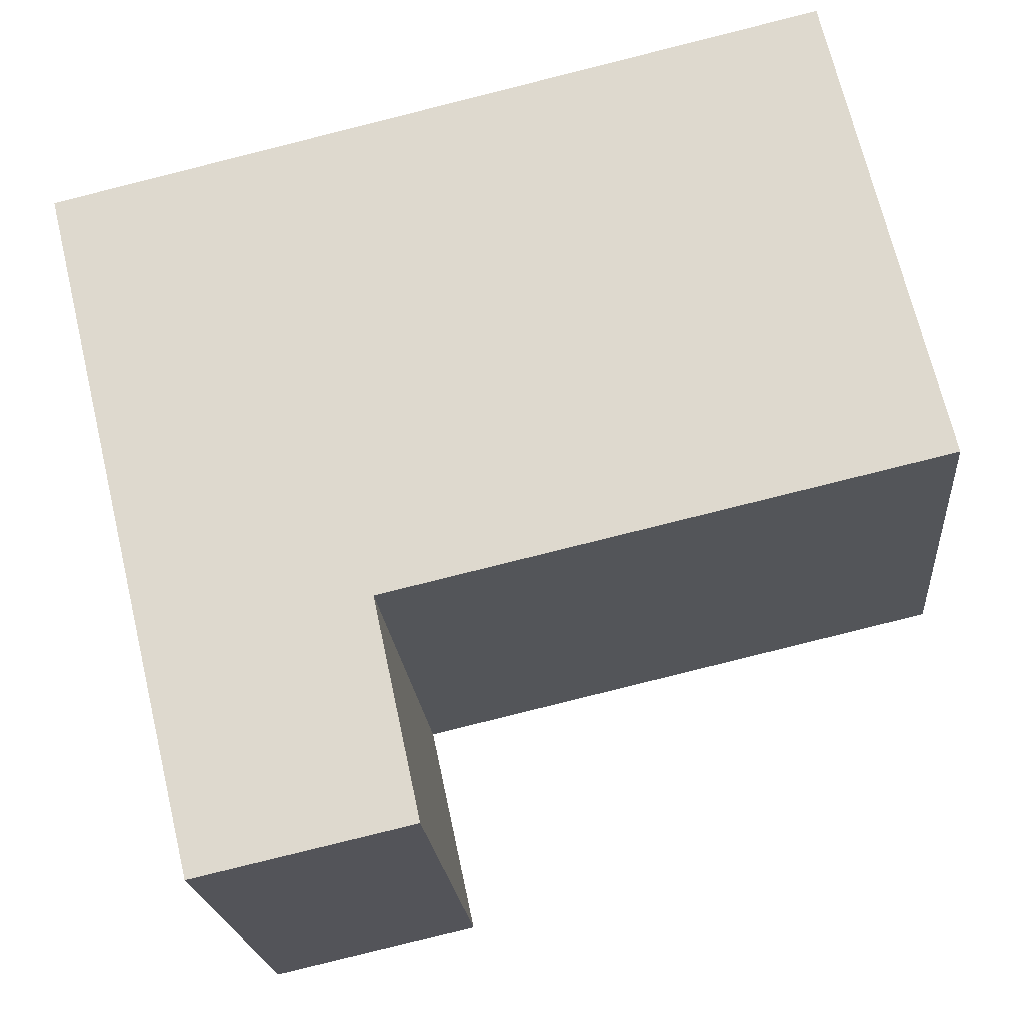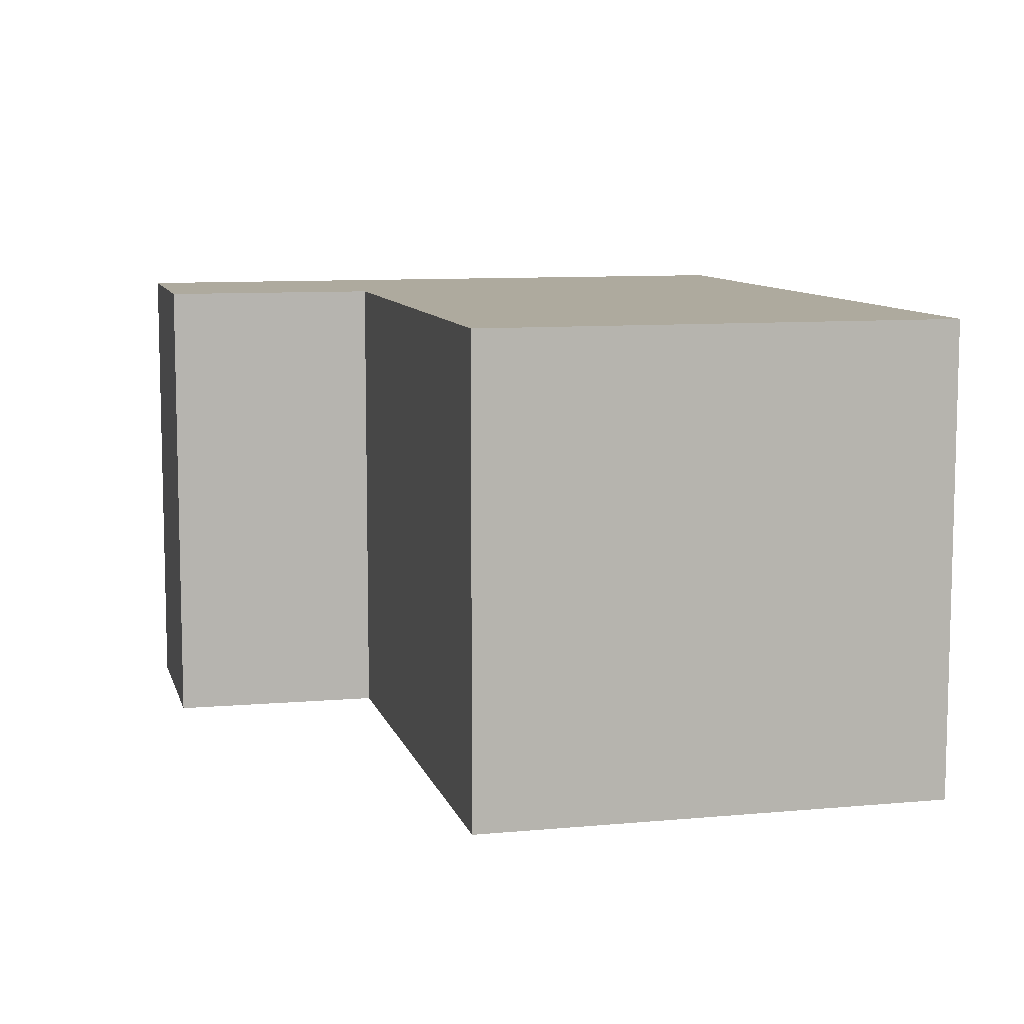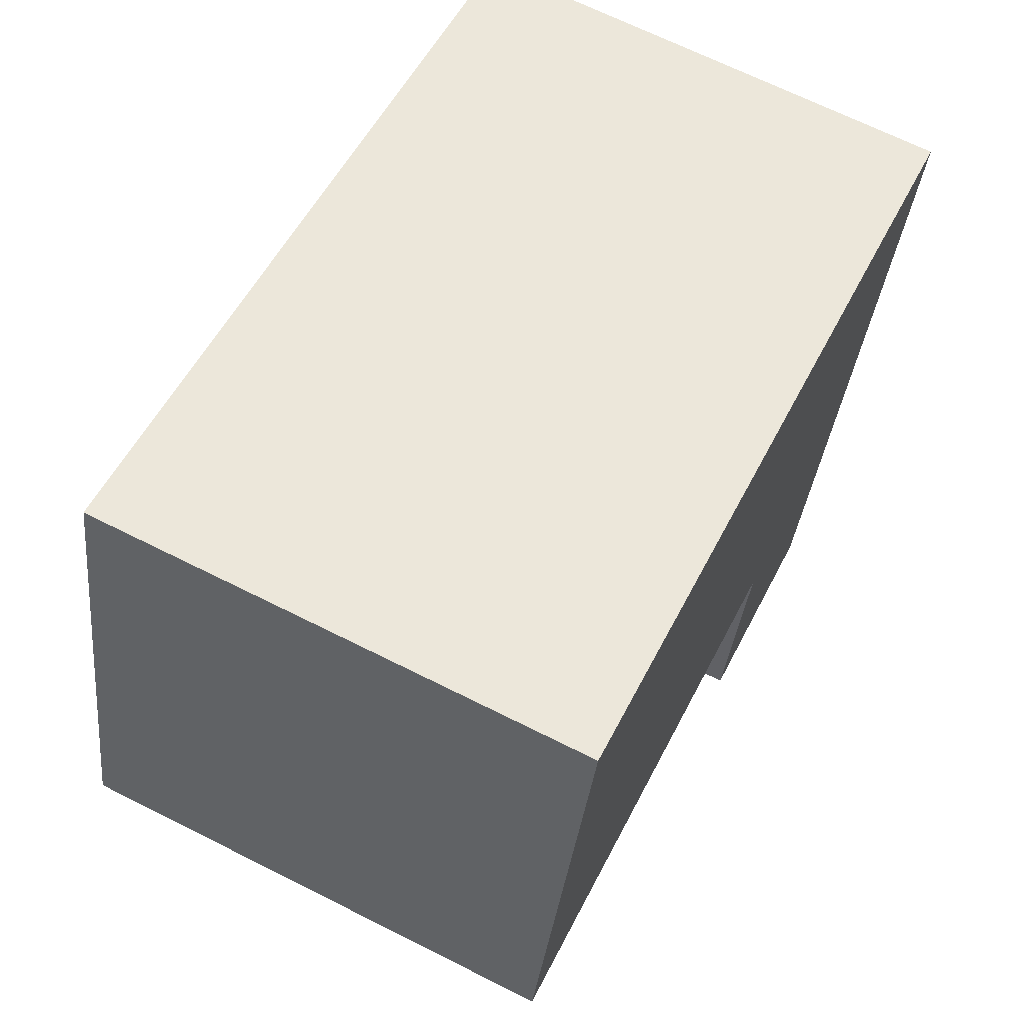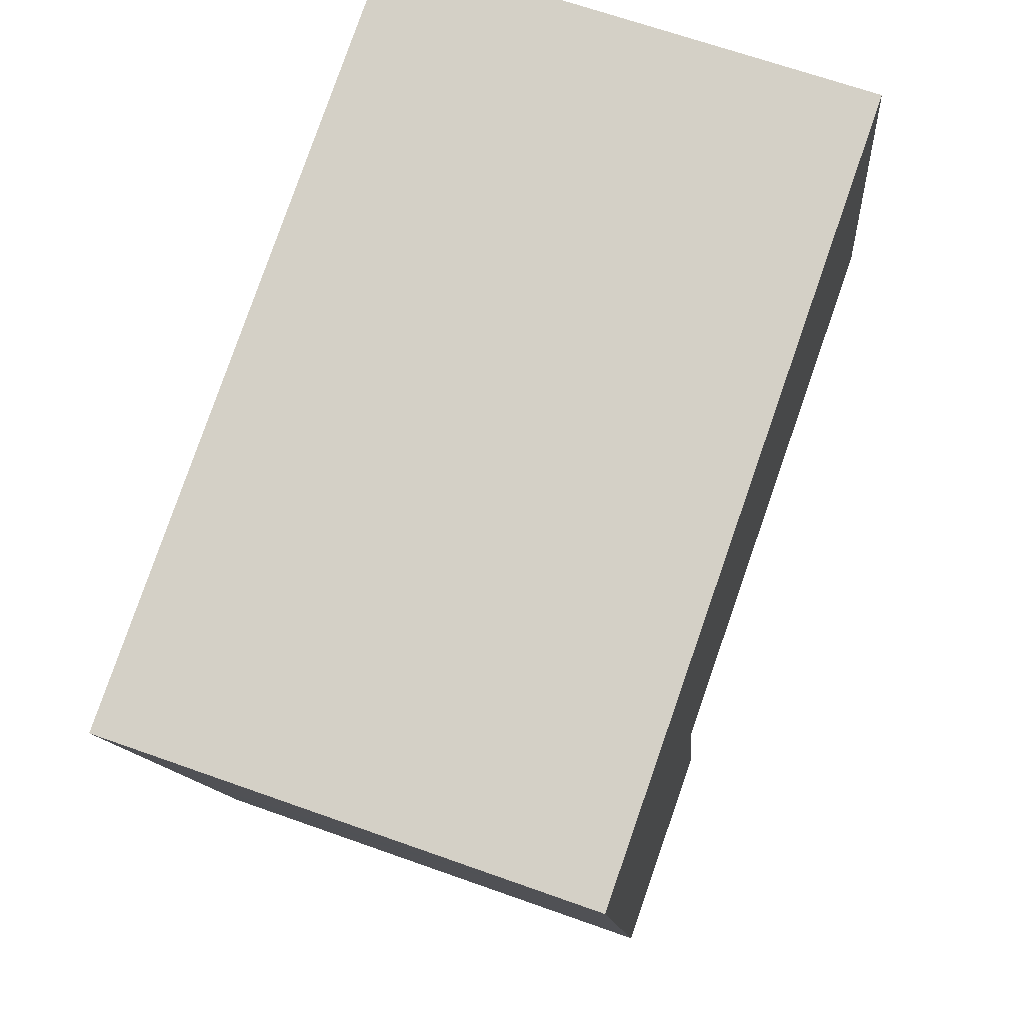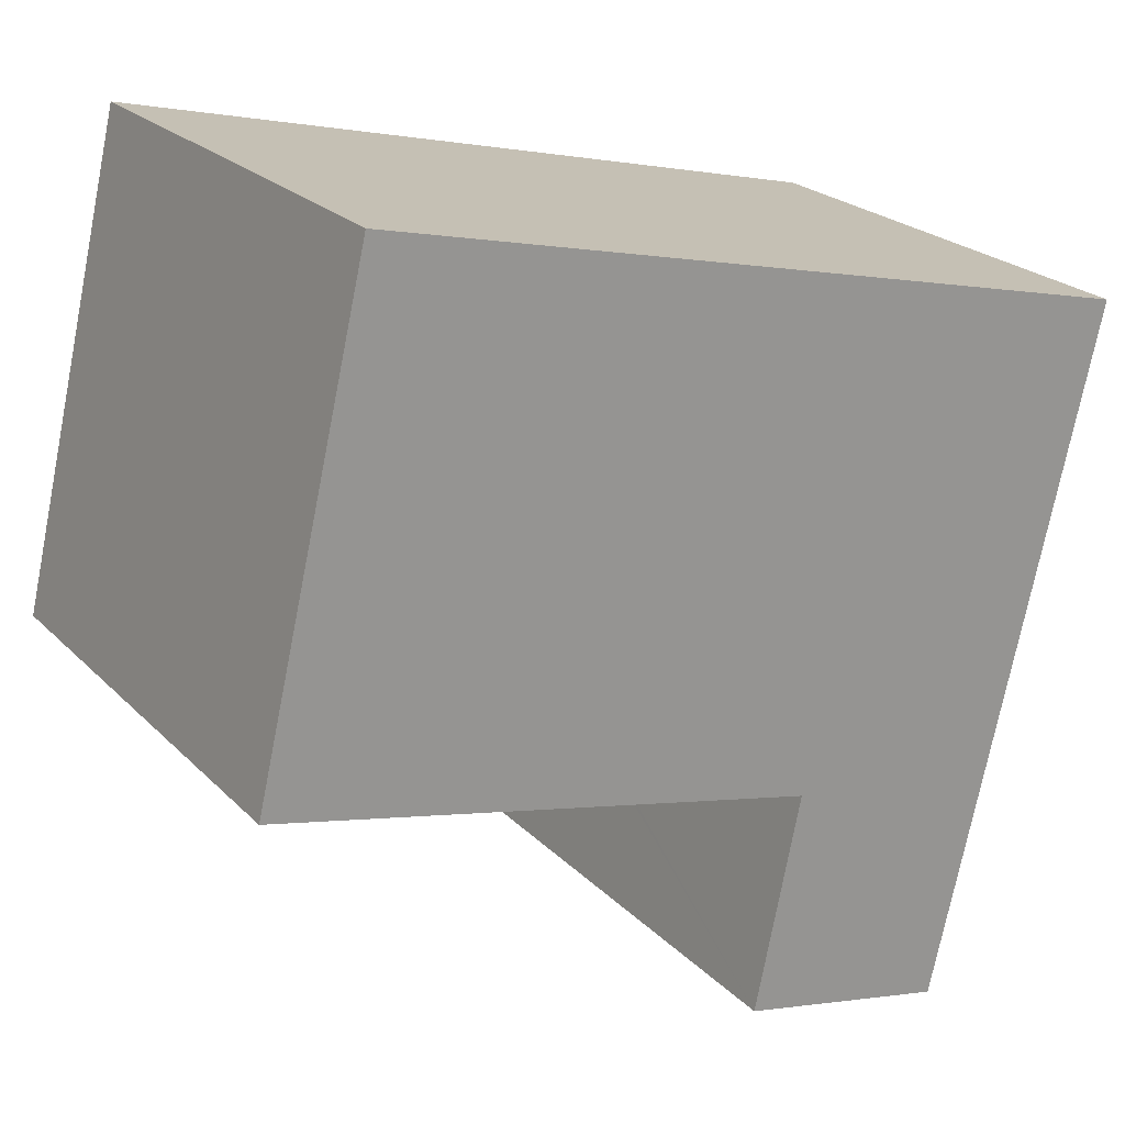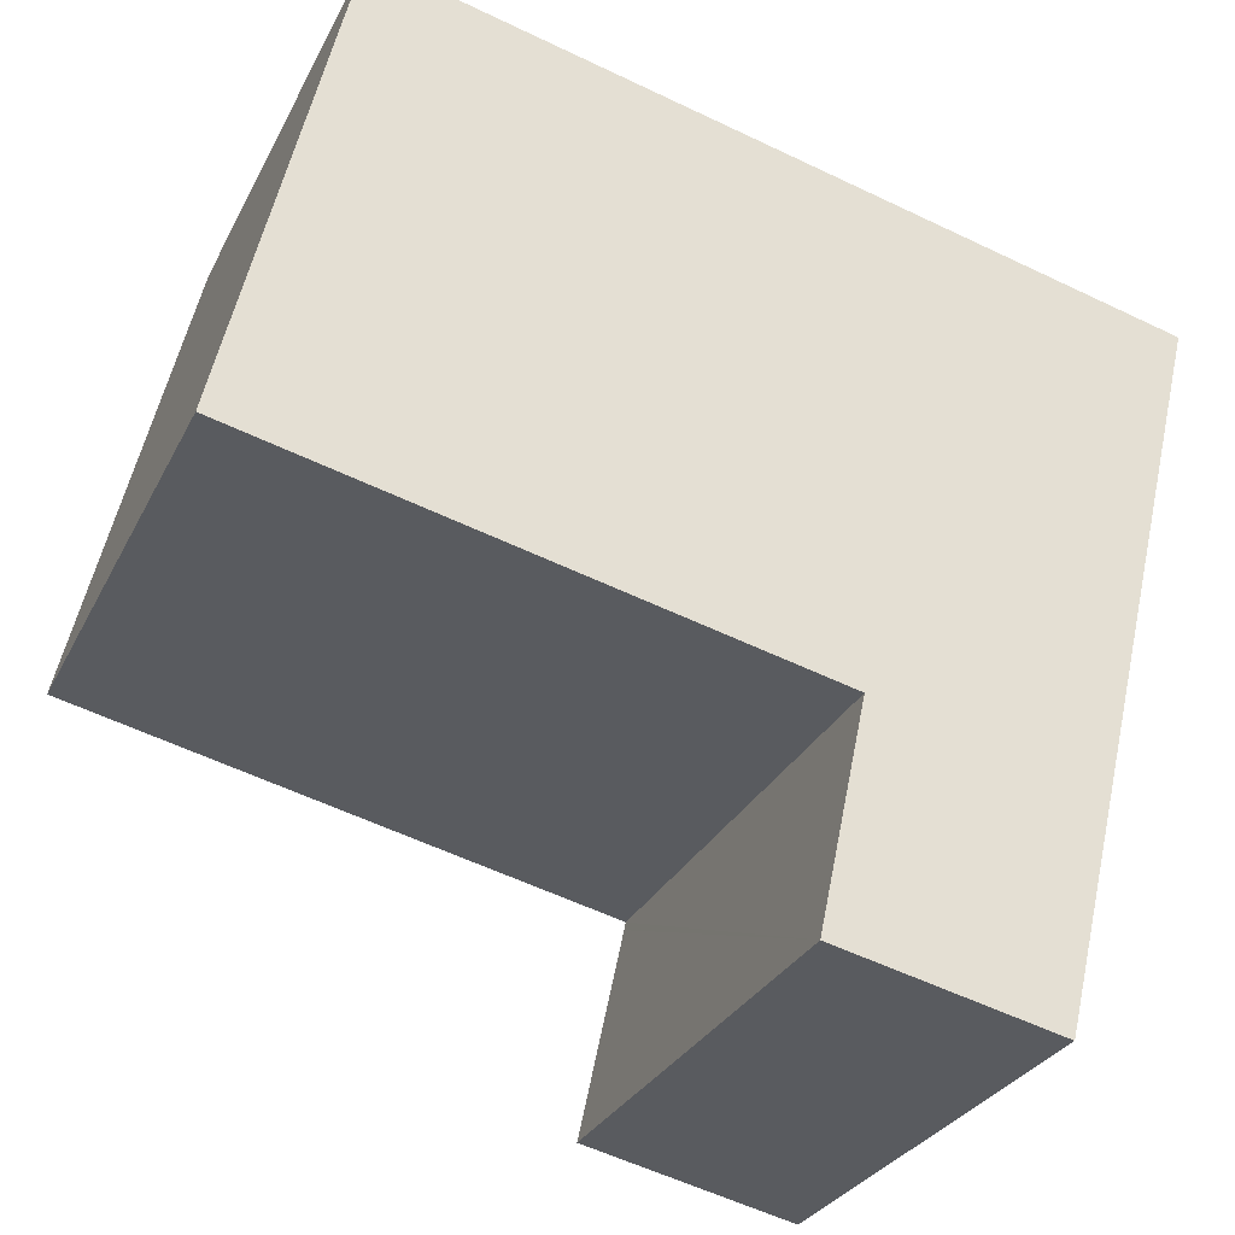
<metadata>
{"format":"obj","ext":"obj","renderer":"f3d","projection":"perspective","resolution":1024,"background":"white","views":[{"elev":-20.5,"azim":-175.2,"up":"+Z"},{"elev":9.2,"azim":-90.8,"up":"+Y"},{"elev":67.4,"azim":-63.2,"up":"+Z"},{"elev":65.8,"azim":109.8,"up":"+Z"},{"elev":22.9,"azim":-31.8,"up":"+Z"},{"elev":-29.2,"azim":-22.4,"up":"+Z"}]}
</metadata>
<code>
v  1.523 6.6 6.489
v  7.262 6.6 -1.669
v  0 6.6 4.041e-16
v  8.801 6.6 4.757
v  7.413 6.6 -1.704
v  9.655 6.6 -5.285
v  10.32 6.6 -2.51
v  11.88 6.6 4.023
v  7.39 6.6 -1.813
v  6.784 6.6 -4.635
v  9.655 3.236e-16 -5.285
v  6.784 2.838e-16 -4.635
v  7.413 1.043e-16 -1.704
v  0 0 0
v  7.262 1.022e-16 -1.669
v  7.39 1.11e-16 -1.813
v  1.523 -3.973e-16 6.489
v  8.801 -2.913e-16 4.757
v  11.88 -2.463e-16 4.023
v  10.32 1.537e-16 -2.51
g defaultobject
f 1 2 3
f 2 1 4
f 2 4 5
f 5 4 6
f 6 4 7
f 7 4 8
f 9 6 10
f 6 9 5
f 11 10 6
f 10 11 12
f 13 2 5
f 2 13 3
f 3 13 14
f 14 13 15
f 12 9 10
f 9 12 5
f 5 12 13
f 13 12 16
f 14 1 3
f 1 14 17
f 17 4 1
f 4 17 18
f 4 18 8
f 8 18 19
f 7 11 6
f 11 7 8
f 11 8 20
f 20 8 19
f 14 18 17
f 18 14 19
f 19 14 15
f 19 15 13
f 19 13 20
f 20 13 16
f 20 16 12
f 20 12 11

</code>
